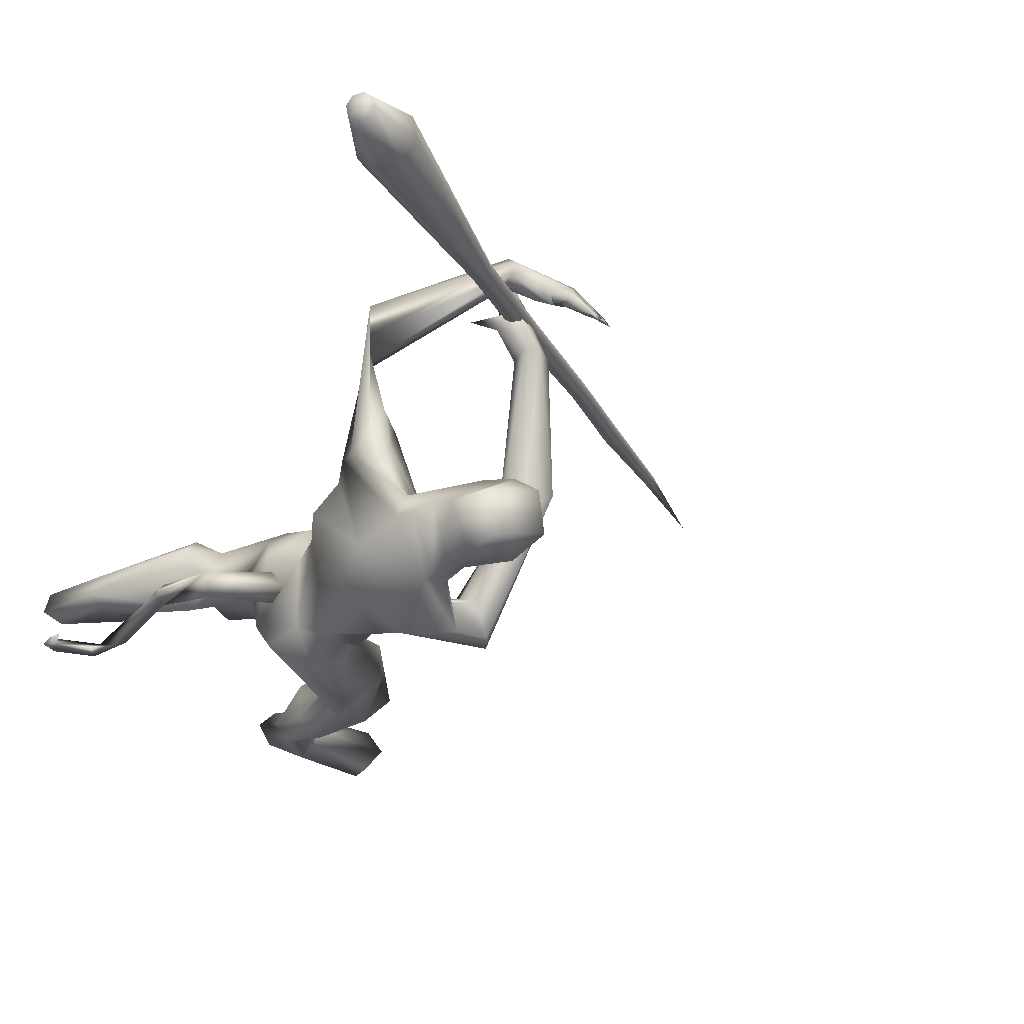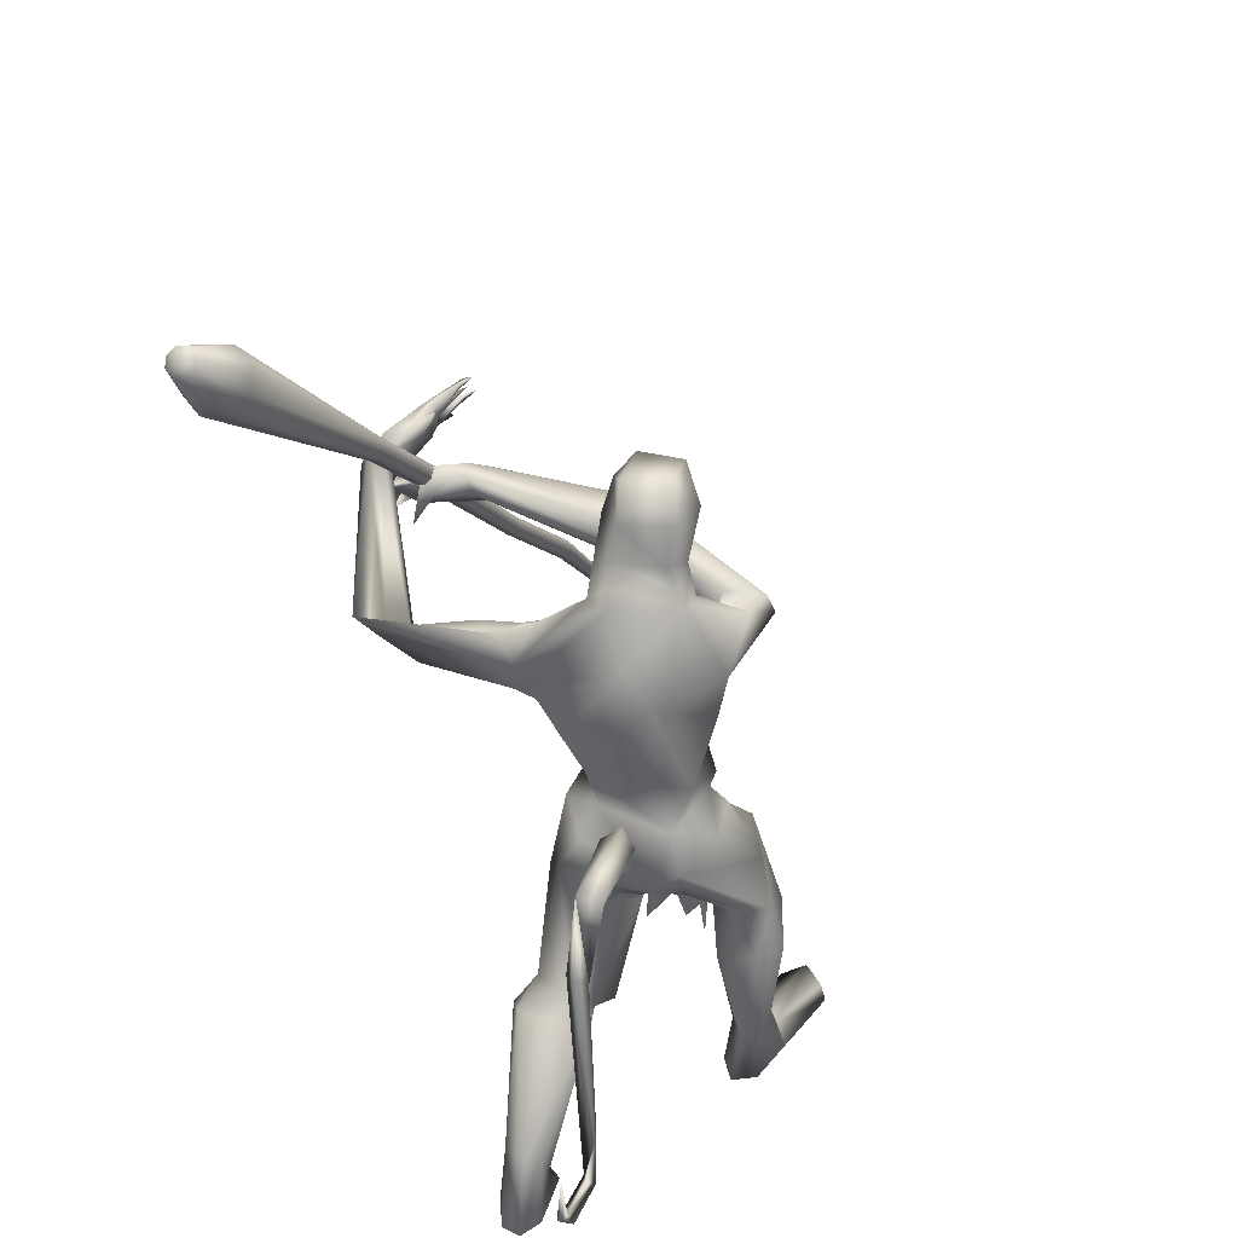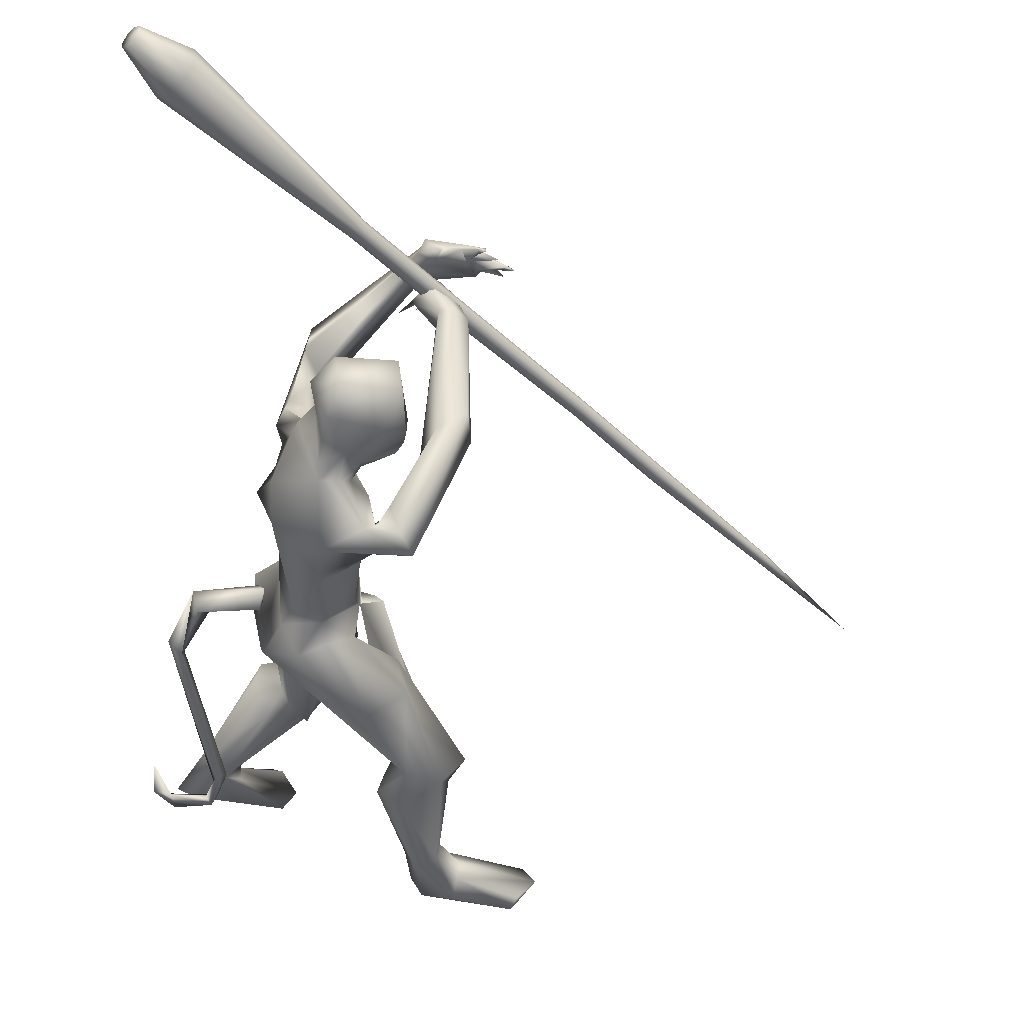
<metadata>
{"format":"obj","ext":"obj","renderer":"f3d","projection":"perspective","resolution":1024,"background":"white","views":[{"elev":-15.5,"azim":-26.7,"up":"+Y"},{"elev":38.8,"azim":-67.4,"up":"+Z"},{"elev":-42.5,"azim":-0.9,"up":"+Y"}]}
</metadata>
<code>
o body_Cube.000
v 1.406 1.074 2.487
v 1.514 1.013 2.574
v 1.577 0.9702 2.6
v 1.477 0.962 2.545
v 1.498 0.9193 2.635
v 1.597 1.011 2.585
v 1.653 1.053 2.507
v 1.642 0.8982 2.662
v 1.641 0.9157 2.625
v 1.667 0.871 2.678
v 1.67 0.9018 2.666
v 1.594 0.9614 2.546
v 1.619 1.014 2.574
v 1.719 0.9149 2.598
v 1.642 0.9973 2.539
v 1.748 0.9327 2.55
v 1.727 0.9454 2.519
v 1.778 0.9098 2.549
v 1.759 0.9469 2.535
v 1.635 0.986 2.481
v 1.655 1.033 2.438
v 1.737 0.9702 2.465
v 1.629 1.004 2.434
v 1.408 1.038 2.428
v 1.436 1.073 2.56
v 1.076 0.2224 1.762
v 1.057 0.2611 1.818
v 1.093 0.3063 2.016
v 0.9374 0.3475 2.37
v 1.063 0.3957 2.187
v 1.173 0.1678 2.421
v 1.305 0.231 2.712
v 1.144 0.09009 1.496
v 1.082 0.04381 1.265
v 1.071 -0.001057 1.447
v 1.176 0.2134 1.224
v 0.8403 0.138 1.401
v 0.8582 0.1904 0.8973
v 0.9708 0.1956 0.7456
v 0.9628 0.08369 0.8366
v 0.7422 0.2645 0.881
v 0.6565 0.2333 0.3841
v 0.6299 0.3066 0.392
v 0.5808 0.1671 0.332
v 0.5118 0.2319 0.4392
v 1.203 0.0368 1.705
v 0.9037 0.1121 1.746
v 0.8985 0.1569 1.876
v 0.8262 0.2058 2.066
v 1.142 0.1879 1.925
v 0.9042 0.0411 2.304
v 0.978 0.121 2.46
v 1.13 0.1479 2.342
v 1.067 0.1582 2.575
v 1.283 0.1956 2.457
v 1.367 0.1805 2.776
v 1.06 0.121 2.728
v 0.7892 0.08903 1.536
v 1.172 0.004076 1.583
v 0.9713 0.2771 1.993
v 0.9253 0.3694 2.12
v 0.9932 0.5096 2.086
v 1.224 0.2356 2.633
v 0.955 0.03243 1.422
v 1.012 0.3328 1.326
v 0.9886 -0.002937 1.319
v 0.8182 0.3899 0.8371
v 0.7974 0.1059 0.8364
v 0.5522 0.3105 0.4292
v 0.5594 0.1821 0.4381
v 0.4549 0.1389 0.2285
v 1.153 0.2095 1.594
v 0.9624 0.25 1.7
v 0.9115 0.3998 2.124
v 1.031 0.784 2.013
v 1.432 1.163 2.413
v 1.069 0.9548 2.051
v 0.9908 0.9873 2.167
v 0.972 0.8608 2.176
v 1.434 1.136 2.345
v 1.009 0.5591 2.273
v 0.944 0.4644 2.295
v 0.543 0.3328 0.1665
v 0.8086 0.2305 0.02068
v 0.4073 0.265 0.1983
v 0.6145 0.295 0.2282
v 0.6407 0.2323 0.2326
v 0.3755 0.1817 0.2269
v 0.8644 0.3151 0.02003
v 0.8009 0.3938 0.07008
v 0.7536 0.4181 0.0527
v 1.02 0.7961 2.116
v 1.072 0.4948 2.231
v 0.8022 0.1318 1.687
v 1.151 0.2154 1.8
v 1.007 0.1269 2.524
v 1.149 0.1475 2.824
v 1.112 -0.01254 1.483
v 1.067 0.1804 2.427
v 0.8985 0.3349 0.9143
v 1.423 1.131 2.474
v 1.418 1.075 2.345
v 1.149 0.3556 2.059
v 0.9028 0.3178 2.114
v 0.8956 0.3907 2.233
v 1.021 0.4182 2.296
v 0.761 0.3483 0.8723
v 1.019 0.2776 0.7427
v 0.9037 0.1334 0.8349
v 1.171 0.1383 1.486
v 0.8942 0.07796 1.342
v 0.8869 0.2462 1.463
v 1.016 0.04175 1.414
v 1.096 0.2578 1.679
v 1.037 0.5226 2.214
v 1.542 1.01 2.26
v 1.43 0.9516 2.409
v 1.606 0.7673 2.329
v 1.418 0.9407 2.366
v 1.502 0.9872 2.261
v 1.405 1.04 2.365
v 1.472 0.8879 2.463
v 1.398 0.8884 2.387
v 1.333 0.9352 2.302
v 1.467 1.04 2.381
v 1.457 1.028 2.333
v 1.383 1.065 2.373
v 1.304 1.023 2.359
v 1.4 1.05 2.387
v 1.413 1.072 2.243
v 1.483 1.062 2.296
v 1.494 1.081 2.334
v 1.489 1.019 2.28
v 1.457 1.096 2.239
v 1.396 1.066 2.2
v 1.431 1.079 2.247
v 1.468 1.071 2.25
v 1.498 1.077 2.232
v 1.545 0.7508 2.309
v 1.542 1.032 2.317
v 1.553 0.8262 2.43
v 1.076 -0.1902 1.789
v 1.11 -0.1973 1.829
v 1.224 -0.06918 2.017
v 1.283 -0.1062 2.225
v 1.337 -0.1212 2.354
v 1.091 -0.234 2.234
v 1.235 -0.08954 2.183
v 1.391 -0.1766 2.151
v 1.316 -0.0964 2.266
v 1.233 -0.03284 2.48
v 1.321 -0.04659 2.666
v 1.181 -0.07705 1.544
v 1.348 -0.1079 1.478
v 1.008 -0.139 1.357
v 1.495 -0.07543 1.006
v 1.332 -0.1977 1.013
v 1.608 -0.2168 0.992
v 1.515 -0.3007 0.9544
v 1.442 -0.113 0.8825
v 1.262 -0.2991 0.8863
v 1.496 -0.2902 0.4058
v 1.504 -0.2157 0.411
v 1.43 -0.1699 0.3859
v 1.589 -0.2232 0.2855
v 1.208 -0.02428 1.704
v 0.917 -0.1246 1.7
v 0.9743 -0.1726 1.851
v 1.212 0.00538 1.895
v 1.081 -0.2076 2.076
v 1.273 0.05348 2.051
v 1.1 -0.01875 2.579
v 1.294 0.04845 2.412
v 1.388 0.02959 2.772
v 1.126 -0.05072 2.722
v 1.078 0.004372 1.452
v 0.8302 -0.09981 1.519
v 1.102 -0.1493 1.986
v 1.255 -0.2414 2.366
v 1.184 -0.06148 2.556
v 1.233 -0.3227 1.39
v 0.9987 -0.0496 1.383
v 1.386 -0.09573 1.004
v 1.357 -0.3675 0.8826
v 1.287 -0.1551 0.82
v 1.381 -0.1886 0.1148
v 0.9841 0.004568 1.353
v 1.176 -0.2256 1.637
v 0.9863 -0.2563 1.675
v 1.435 0.1432 2.31
v 1.382 -0.2481 2.342
v 1.481 0.7868 2.363
v 1.315 -0.1325 2.146
v 1.423 -0.263 2.251
v 1.9 -0.2857 0.2467
v 1.432 -0.1425 0.1596
v 1.798 -0.3947 0.2044
v 1.574 -0.287 0.2685
v 1.428 -0.2728 0.1186
v 1.823 -0.369 0.248
v 1.557 -0.3269 0.176
v 1.85 -0.2036 0.2141
v 1.53 -0.1604 0.2725
v 1.621 0.2757 2.272
v 1.5 0.1362 2.219
v 1.609 0.2835 2.415
v 1.495 0.224 2.397
v 1.214 0.004691 1.665
v 1.201 0.07655 1.811
v 1.097 -0.2429 1.728
v 1.234 0.006405 2.421
v 1.395 0.02679 2.569
v 1.542 -0.231 0.8743
v 1.404 -0.3059 0.3855
v 1.36 -0.2294 0.3731
v 1.195 -0.1159 1.822
v 1.357 0.02067 2.477
v 1.117 0.01598 1.487
v 0.9454 0.001399 1.432
v 0.8965 -0.03718 1.423
v 1.077 0.004311 1.454
v 1.026 0.01116 1.423
v 1.378 -0.3122 1.02
v 1.018 0.002994 1.424
v 1.492 0.8202 2.422
v 1.604 0.8026 2.394
v 0.8625 0.02643 1.439
v 1.302 -0.03847 2.047
v 0.9049 -0.054 2.189
v 1.089 -0.06684 2.52
v 1.173 -0.006115 2.833
v 1 0.002976 1.418
v 1.192 -0.1375 1.645
v 1.1 -0.02445 1.442
v 0.8505 -0.1802 1.596
v 1.352 0.2072 2.574
v 1.398 0.1217 2.543
v 1.367 0.1153 2.46
v 1.35 0.1941 2.501
v 1.386 0.04647 2.506
v 1.018 0.3254 0.8258
v 1.382 -0.2282 1.425
v 1.017 0.1982 2.461
v 1.194 0.01137 2.341
v 1.168 0.1976 2.267
v 1.256 0.01069 2.262
v 1.165 -0.09557 2.453
v 1.087 -0.09603 2.454
v 1.296 -0.01536 1.71
v 1.267 0.01712 1.703
v 1.303 0.1108 0.8869
v 1.313 -0.09977 0.888
v 1.451 0.0651 0.9038
v 1.457 -0.05404 0.9045
v 1.405 0.004656 0.8456
v 0.6454 0.02141 1.628
v 0.8197 0.07462 1.69
v 0.8298 0.01818 1.61
v 0.8278 -0.03985 1.682
v 0.8481 0.01359 1.741
v 0.5931 -0.03529 1.657
v 0.5726 0.05153 1.677
v 0.5101 -0.01813 1.378
v 0.5787 -0.005227 0.5668
v 0.5715 0.034 0.3926
v 0.55 -0.01981 0.3944
v 0.5249 0.01019 0.4134
v 0.3933 -0.007085 0.3582
v 0.3146 -0.006351 0.4673
v 0.3581 0.03891 0.3927
v 0.3834 0.0117 0.4188
v 0.3322 0.009117 0.6286
v 0.498 0.05289 1.408
v 0.4604 0.009727 1.43
v 0.623 0.009626 0.5677
f 153 234 218
f 59 153 218
f 33 59 98
f 12 6 9
f 8 3 12
f 76 101 7
f 23 3 4
f 76 7 80
f 25 5 2
f 6 3 8
f 4 2 5
f 16 15 20
f 8 10 11
f 9 11 10
f 6 12 13
f 7 13 15
f 12 14 13
f 78 101 76
f 12 20 15
f 19 7 16
f 103 93 245
f 15 16 7
f 16 18 19
f 17 19 18
f 7 20 22
f 20 23 21
f 25 101 1
f 122 117 123
f 2 3 6
f 2 4 3
f 26 27 95
f 27 60 28
f 28 95 27
f 28 30 103
f 29 53 106
f 53 29 99
f 74 51 52
f 30 61 93
f 29 82 105
f 115 93 61
f 42 43 241
f 42 108 39
f 45 41 107
f 44 39 109
f 86 43 87
f 43 83 69
f 69 85 88
f 71 44 70
f 86 87 89
f 42 44 87
f 87 44 84
f 88 84 71
f 46 95 209
f 103 245 246
f 48 168 229
f 48 167 168
f 50 169 209
f 50 171 169
f 51 104 49
f 51 49 229
f 47 48 27
f 60 49 104
f 48 49 60
f 29 105 243
f 60 61 30
f 243 99 29
f 61 104 62
f 104 74 62
f 62 115 61
f 70 68 45
f 68 70 44
f 79 92 1
f 140 132 122
f 115 92 81
f 74 75 62
f 24 92 75
f 92 115 75
f 1 101 79
f 81 93 115
f 77 80 75
f 80 77 76
f 24 4 1
f 196 186 164
f 125 132 126
f 84 89 87
f 90 91 86
f 84 44 71
f 91 89 84
f 85 83 91
f 201 214 199
f 179 147 194
f 162 201 198
f 106 81 82
f 123 192 225
f 122 141 140
f 120 116 139
f 116 140 118
f 121 117 129
f 140 133 137
f 25 13 7
f 119 120 123
f 129 125 127
f 127 128 129
f 129 128 121
f 126 121 125
f 131 126 130
f 133 132 136
f 136 132 140
f 145 179 191
f 134 135 136
f 136 135 137
f 131 132 133
f 116 133 138
f 140 116 138
f 147 170 193
f 120 133 116
f 141 122 225
f 125 129 117
f 120 119 121
f 144 178 143
f 143 216 144
f 145 171 246
f 171 145 228
f 146 150 145
f 228 145 148
f 149 147 193
f 179 244 247
f 145 246 179
f 179 247 248
f 213 163 164
f 163 162 198
f 162 159 184
f 215 161 185
f 214 215 186
f 203 196 164
f 163 203 164
f 229 147 51
f 200 197 195
f 203 163 165
f 166 208 209
f 169 144 216
f 169 216 209
f 171 228 144
f 167 142 168
f 170 178 193
f 178 170 168
f 168 143 178
f 199 186 197
f 214 184 161
f 214 162 184
f 205 190 192
f 206 204 226
f 192 190 225
f 206 141 207
f 139 118 205
f 248 147 179
f 4 24 23
f 123 120 192
f 123 225 122
f 119 117 121
f 45 88 70
f 244 179 246
f 198 201 197
f 69 83 85
f 83 43 86
f 193 150 190
f 198 200 195
f 52 51 248
f 274 273 265
f 259 260 261
f 259 258 260
f 263 261 262
f 262 256 263
f 271 267 265
f 256 259 261
f 256 261 263
f 262 273 274
f 263 274 264
f 275 263 264
f 265 275 266
f 266 267 271
f 270 268 269
f 80 21 102
f 270 269 272
f 263 275 273
f 5 25 1
f 102 23 24
f 12 15 14
f 14 15 13
f 7 19 17
f 17 20 7
f 20 21 22
f 21 7 22
f 28 60 30
f 106 93 81
f 82 29 106
f 51 74 104
f 103 30 93
f 44 42 39
f 241 43 67
f 208 46 209
f 46 26 95
f 48 47 167
f 28 50 95
f 95 50 209
f 49 48 229
f 50 28 103
f 50 103 171
f 27 48 60
f 67 69 107
f 43 69 67
f 84 88 85
f 85 91 84
f 83 86 91
f 91 90 89
f 127 125 121
f 139 192 120
f 117 119 124
f 117 124 123
f 119 123 124
f 132 131 130
f 130 126 132
f 133 140 138
f 131 133 120
f 143 142 216
f 144 148 178
f 148 144 228
f 191 179 194
f 163 213 162
f 159 162 213
f 160 164 185
f 215 214 161
f 195 202 165
f 203 165 202
f 216 166 209
f 166 216 142
f 170 229 168
f 171 144 169
f 170 147 229
f 164 215 185
f 201 162 214
f 190 150 146
f 205 149 193
f 141 206 226
f 148 150 193
f 203 202 196
f 195 197 202
f 201 199 197
f 197 200 198
f 202 186 196
f 262 257 256
f 256 257 258
f 260 257 262
f 256 258 259
f 266 264 267
f 273 275 265
f 264 265 267
f 265 266 268
f 270 265 268
f 268 271 269
f 271 270 272
f 269 271 272
f 6 11 9
f 9 8 12
f 101 25 7
f 20 12 23
f 12 3 23
f 7 21 80
f 11 6 8
f 17 16 20
f 8 9 10
f 93 106 245
f 16 17 18
f 25 2 6
f 13 25 6
f 53 245 106
f 105 74 52
f 108 42 241
f 69 45 107
f 43 42 87
f 45 69 88
f 90 86 89
f 171 103 246
f 26 47 27
f 61 60 104
f 105 52 243
f 68 41 45
f 109 68 44
f 92 24 1
f 102 24 75
f 115 62 75
f 101 78 79
f 80 102 75
f 77 78 76
f 186 215 164
f 147 149 194
f 141 226 140
f 116 118 139
f 140 226 118
f 134 140 137
f 128 127 121
f 137 133 136
f 134 136 140
f 146 145 191
f 135 134 137
f 132 125 117
f 122 132 117
f 131 120 126
f 120 121 126
f 150 148 145
f 160 213 164
f 165 163 198
f 199 214 186
f 147 248 51
f 142 143 168
f 178 148 193
f 186 202 197
f 139 205 192
f 204 118 226
f 190 207 225
f 141 225 207
f 118 204 205
f 88 71 70
f 205 193 190
f 165 198 195
f 264 274 265
f 260 262 261
f 258 257 260
f 274 263 262
f 273 262 263
f 270 271 265
f 275 264 266
f 268 266 271
f 21 23 102
f 4 5 1
f 31 99 63
f 32 236 63
f 54 96 230
f 55 173 211
f 57 54 172
f 243 54 63
f 243 96 54
f 56 32 97
f 211 217 151
f 152 151 212
f 152 212 174
f 174 212 56
f 172 180 175
f 175 57 172
f 172 230 180
f 152 175 180
f 180 151 152
f 32 63 57
f 237 212 240
f 236 237 240
f 239 236 240
f 217 238 240
f 55 239 240
f 175 152 174
f 97 231 56
f 31 63 55
f 236 32 56
f 173 55 238
f 97 57 231
f 237 236 56
f 57 63 54
f 174 56 231
f 173 217 211
f 217 173 238
f 57 175 231
f 238 55 240
f 236 239 63
f 239 55 63
f 172 54 230
f 31 55 211
f 99 243 63
f 151 217 240
f 212 151 240
f 212 237 56
f 97 32 57
f 231 175 174
f 187 219 232
f 33 98 35
f 36 65 114
f 110 34 36
f 66 109 40
f 241 67 100
f 40 109 39
f 208 166 249
f 221 176 59
f 224 113 35
f 176 221 224
f 66 111 109
f 65 73 114
f 68 109 38
f 65 100 112
f 67 107 100
f 187 64 113
f 187 224 232
f 66 34 113
f 34 33 35
f 176 221 224
f 187 224 232
f 242 188 181
f 153 233 154
f 156 183 234
f 223 184 159
f 161 183 185
f 250 255 253
f 224 176 218
f 176 224 221
f 176 221 59
f 223 181 235
f 182 222 234
f 242 223 159
f 158 160 156
f 157 155 183
f 187 219 232
f 224 222 220
f 223 235 155
f 36 72 110
f 182 234 183
f 188 242 233
f 234 154 158
f 181 223 242
f 107 41 38
f 100 38 112
f 34 110 33
f 241 36 108
f 36 241 65
f 154 242 159
f 46 208 249
f 254 249 166
f 255 250 249
f 251 46 253
f 176 224 221
f 224 187 232
f 34 66 40
f 176 224 35
f 176 35 98
f 73 65 112
f 39 34 40
f 66 64 111
f 156 160 183
f 64 66 113
f 218 234 222
f 153 154 234
f 158 213 160
f 158 159 213
f 182 220 222
f 189 181 210
f 157 161 223
f 187 224 220
f 161 157 183
f 185 183 160
f 41 68 38
f 161 184 223
f 111 37 38
f 155 157 223
f 72 36 114
f 34 39 108
f 36 34 108
f 176 98 59
f 221 232 224
f 111 38 109
f 224 187 113
f 219 187 232
f 34 35 113
f 221 232 224
f 219 187 232
f 188 210 181
f 222 224 218
f 224 232 221
f 218 176 59
f 181 189 235
f 155 182 183
f 224 187 232
f 242 154 233
f 156 234 158
f 100 107 38
f 38 37 112
f 241 100 65
f 158 154 159
f 250 46 249
f 252 254 166
f 254 255 249
f 46 250 253
f 224 232 221
f 79 78 82
f 96 52 248
f 53 31 211
f 52 96 243
f 77 74 105
f 244 211 151
f 207 146 206
f 206 191 194
f 244 53 211
f 247 180 248
f 190 146 207
f 204 149 205
f 194 149 204
f 53 99 31
f 82 78 105
f 245 53 246
f 81 92 79
f 74 77 75
f 244 151 247
f 53 244 246
f 180 247 151
f 81 79 82
f 230 96 248
f 78 77 105
f 146 191 206
f 180 230 248
f 206 194 204
f 26 114 73
f 26 72 114
f 58 37 111
f 110 72 33
f 58 94 112
f 47 94 177
f 46 59 33
f 73 94 47
f 47 26 73
f 64 227 111
f 112 94 73
f 210 233 142
f 177 220 182
f 177 155 235
f 166 142 233
f 167 177 235
f 153 59 166
f 167 235 189
f 177 58 220
f 187 220 227
f 37 58 112
f 26 46 72
f 94 58 177
f 187 227 64
f 187 219 227
f 210 142 189
f 142 167 189
f 210 188 233
f 227 58 111
f 167 47 177
f 72 46 33
f 155 177 182
f 233 153 166
f 58 227 220
f 219 187 227
o mace_Cube.008
v 3.244 0.804 0.5863
v 0.4011 1.121 3.446
v 0.3715 1.094 3.418
v 0.3934 1.074 3.44
v 0.4197 1.081 3.466
v 0.4352 1.112 3.479
v 0.4306 1.149 3.473
v 0.4088 1.169 3.451
v 0.3825 1.162 3.426
v 0.367 1.131 3.412
v 0.4725 1.127 3.22
v 0.5076 1.198 3.251
v 0.5674 1.215 3.308
v 0.617 1.168 3.359
v 0.6273 1.085 3.373
v 0.5922 1.015 3.342
v 0.5323 0.9977 3.284
v 0.4828 1.044 3.234
v 1.547 0.9481 2.268
v 2.356 0.9005 1.48
v 2.375 0.9059 1.498
v 2.39 0.8913 1.514
v 2.393 0.8654 1.518
v 2.382 0.8433 1.509
v 1.167 0.9563 2.658
v 1.186 0.9391 2.676
v 1.208 0.9453 2.697
v 2.839 0.9011 0.9567
v 2.363 0.8379 1.491
v 2.348 0.8524 1.475
v 2.345 0.8783 1.47
v 1.22 0.9714 2.709
v 1.217 1.002 2.704
v 1.198 1.019 2.685
v 1.176 1.013 2.664
v 2.857 0.8623 0.9767
v 2.864 0.8773 0.983
v 2.862 0.8949 0.9798
v 2.852 0.9048 0.9689
v 2.019 0.9307 1.788
v 2.832 0.8861 0.9503
v 2.834 0.8685 0.9535
v 2.844 0.8586 0.9644
v 2.022 0.9048 1.792
v 2.038 0.8903 1.808
v 2.057 0.8957 1.826
v 2.068 0.9178 1.836
v 2.065 0.9437 1.831
v 2.049 0.9583 1.815
v 2.031 0.9529 1.797
v 1.164 0.9868 2.652
v 1.56 0.9741 2.279
v 1.582 0.9804 2.3
v 1.6 0.9632 2.319
v 1.604 0.9327 2.324
v 1.591 0.9067 2.313
v 1.569 0.9004 2.292
v 1.551 0.9176 2.273
f 303 314 276
f 318 317 276
f 313 312 276
f 316 303 276
f 314 313 276
f 311 318 276
f 312 311 276
f 317 316 276
f 279 280 277
f 281 282 277
f 285 278 277
f 280 281 277
f 284 285 277
f 282 283 277
f 283 284 277
f 278 279 277
f 289 288 283
f 287 286 284
f 288 287 284
f 293 292 278
f 290 289 282
f 292 291 279
f 291 290 281
f 286 293 285
f 306 295 303
f 298 299 312
f 304 305 317
f 302 307 290
f 326 300 286
f 307 308 289
f 301 302 292
f 300 301 293
f 296 297 314
f 309 310 287
f 295 296 303
f 308 309 288
f 297 298 313
f 310 326 287
f 299 304 318
f 305 306 316
f 322 323 330
f 320 321 332
f 319 320 332
f 324 325 327
f 323 324 329
f 325 315 294
f 321 322 331
f 315 319 333
f 297 296 324
f 295 306 325
f 296 295 325
f 305 304 319
f 298 297 323
f 304 299 320
f 299 298 322
f 306 305 315
f 333 332 300
f 332 331 301
f 330 329 308
f 294 333 326
f 331 330 307
f 327 294 310
f 329 328 309
f 328 327 310
f 282 289 283
f 286 285 284
f 283 288 284
f 292 279 278
f 281 290 282
f 291 280 279
f 280 291 281
f 293 278 285
f 316 306 303
f 299 311 312
f 318 304 317
f 291 302 290
f 300 293 286
f 290 307 289
f 302 291 292
f 301 292 293
f 297 313 314
f 288 309 287
f 296 314 303
f 289 308 288
f 298 312 313
f 326 286 287
f 311 299 318
f 317 305 316
f 323 329 330
f 321 331 332
f 333 319 332
f 328 324 327
f 324 328 329
f 327 325 294
f 322 330 331
f 294 315 333
f 323 297 324
f 306 315 325
f 324 296 325
f 304 320 319
f 322 298 323
f 299 321 320
f 321 299 322
f 305 319 315
f 332 301 300
f 331 302 301
f 307 330 308
f 333 300 326
f 302 331 307
f 294 326 310
f 308 329 309
f 309 328 310

</code>
